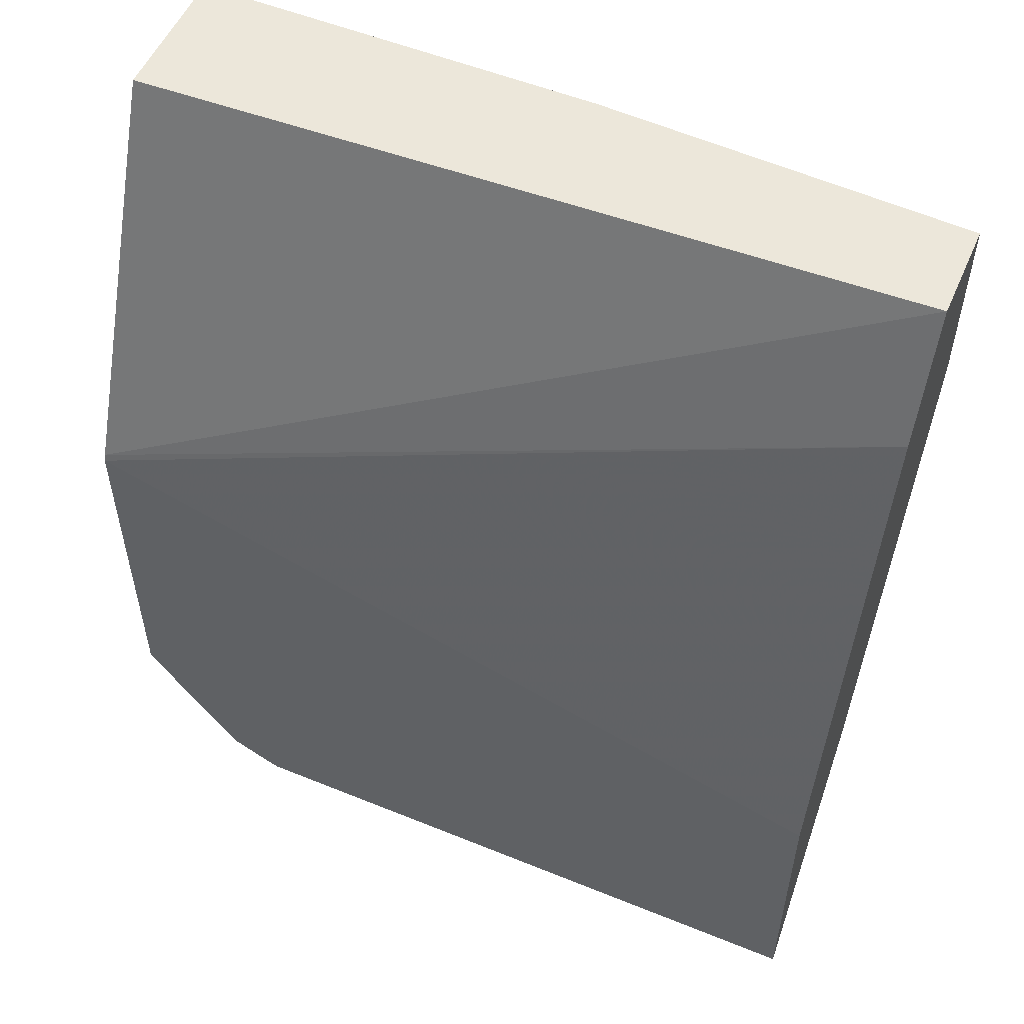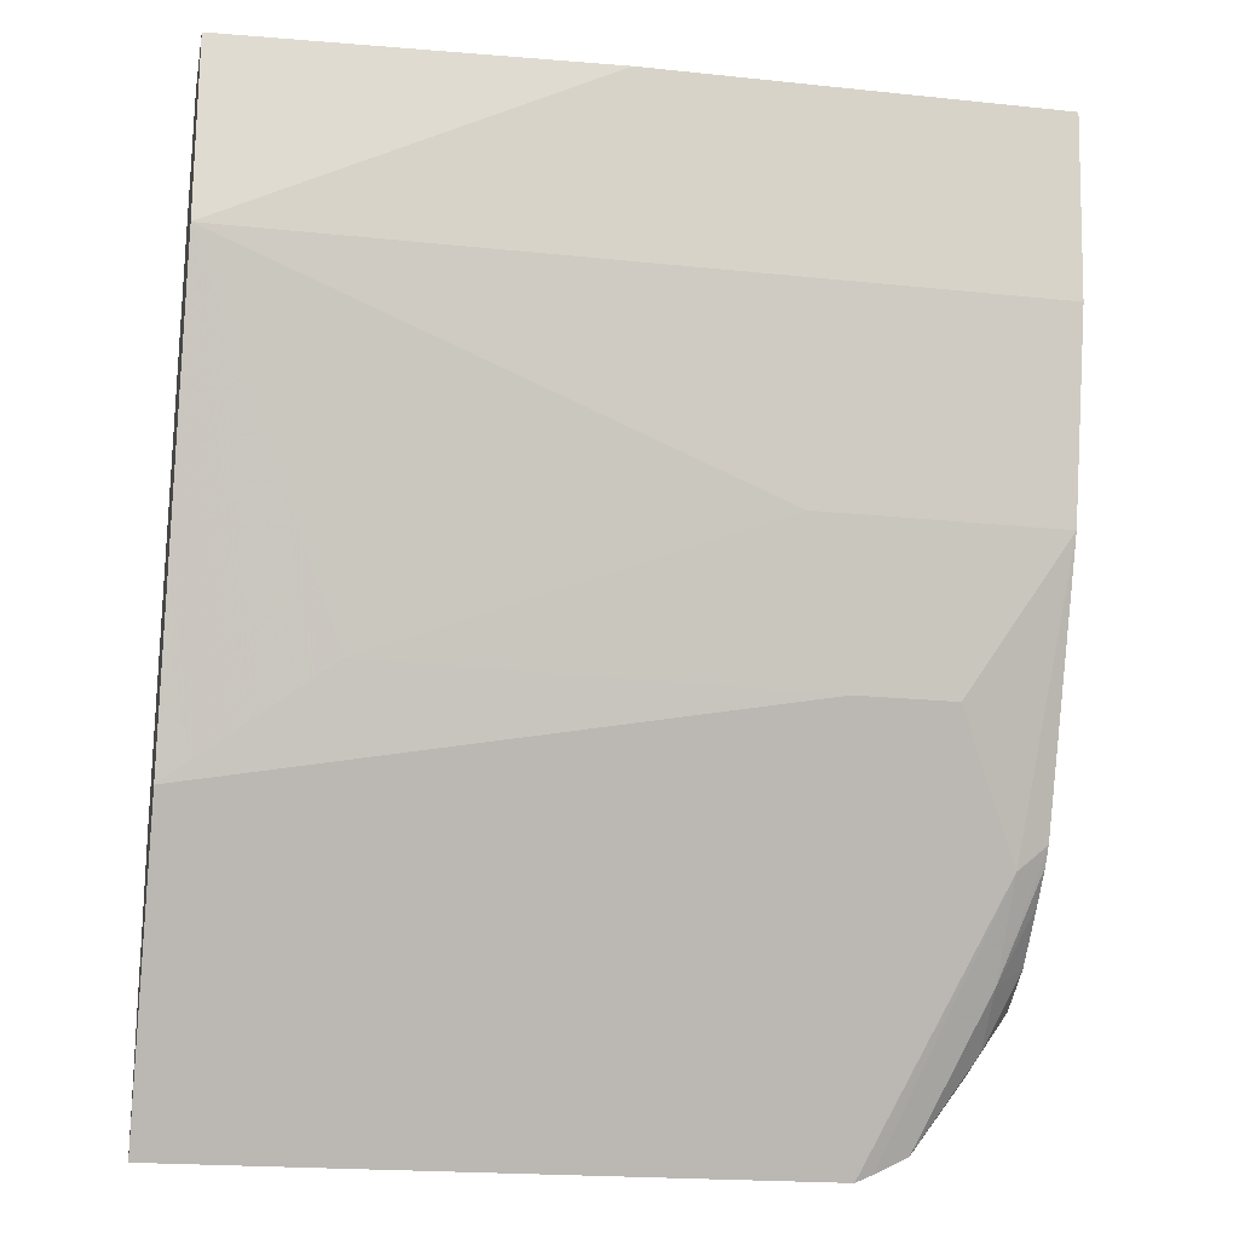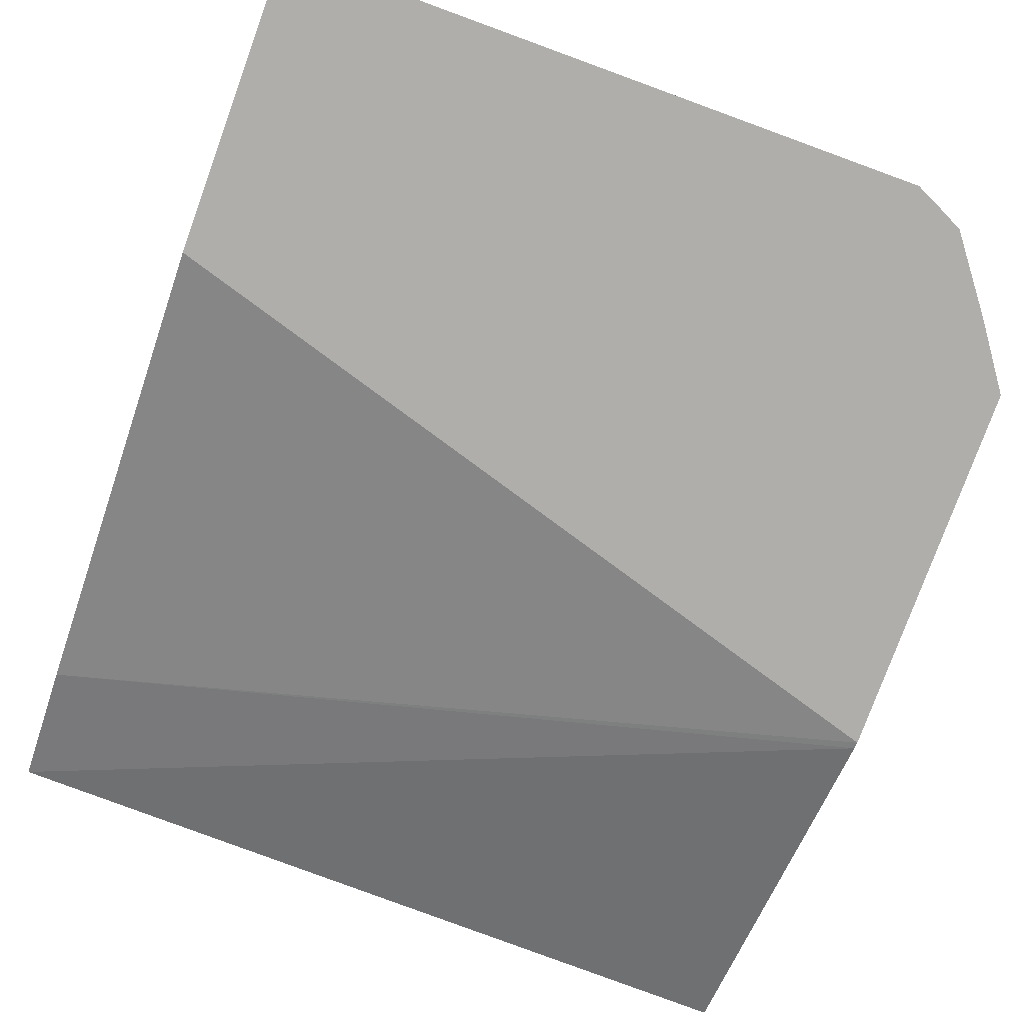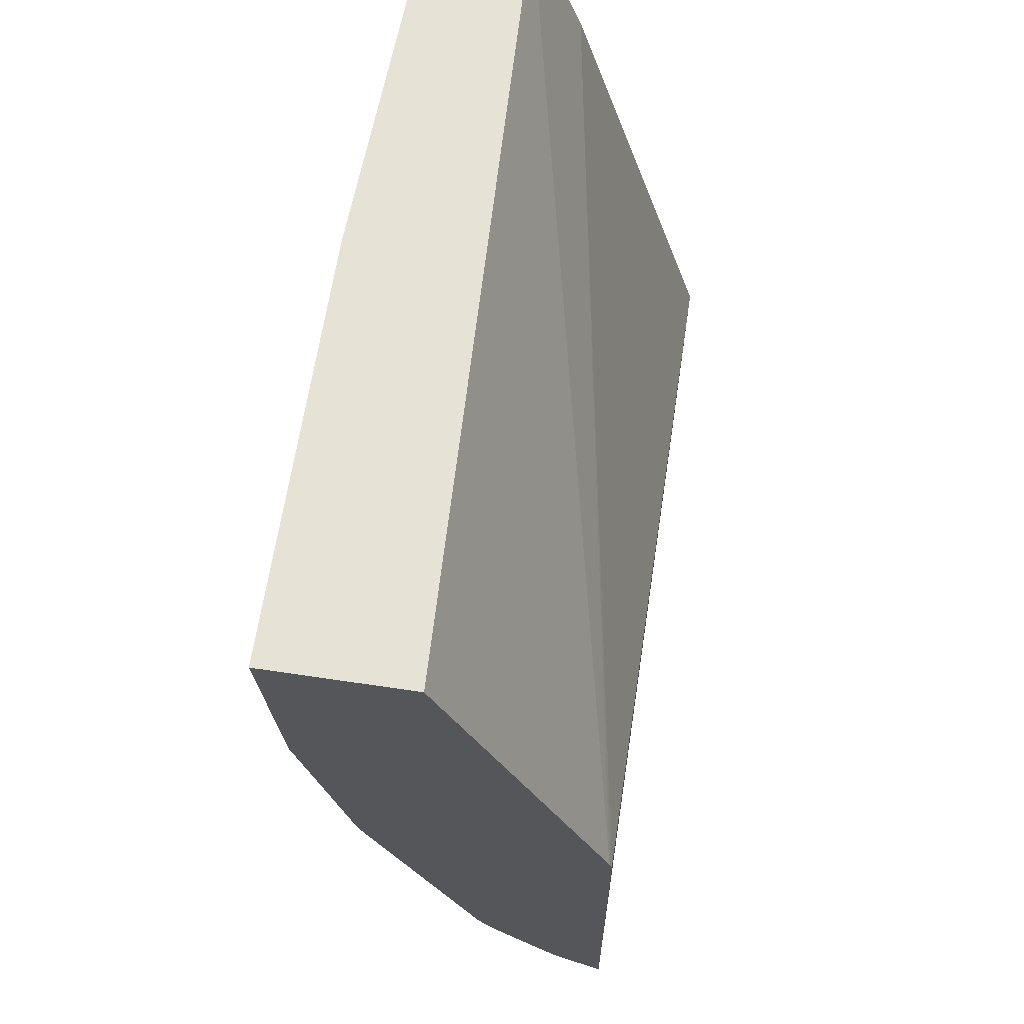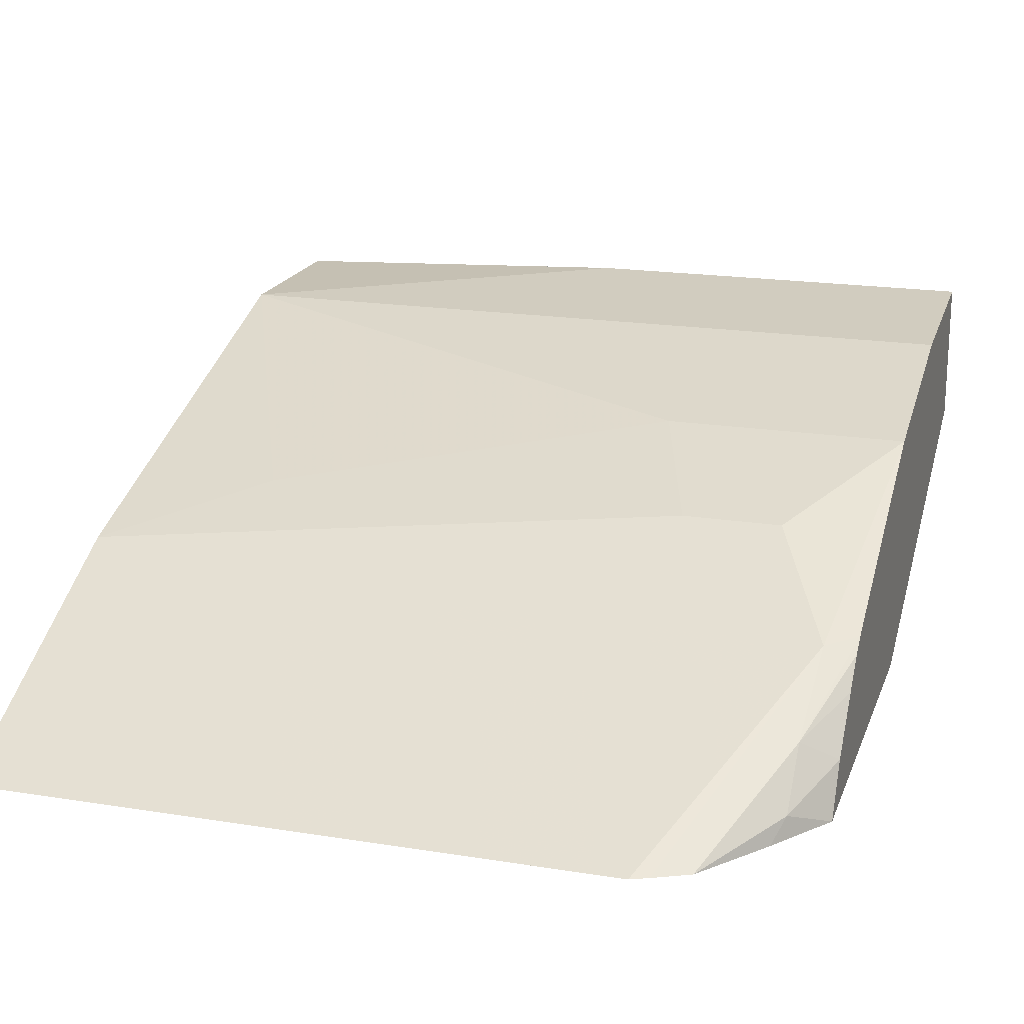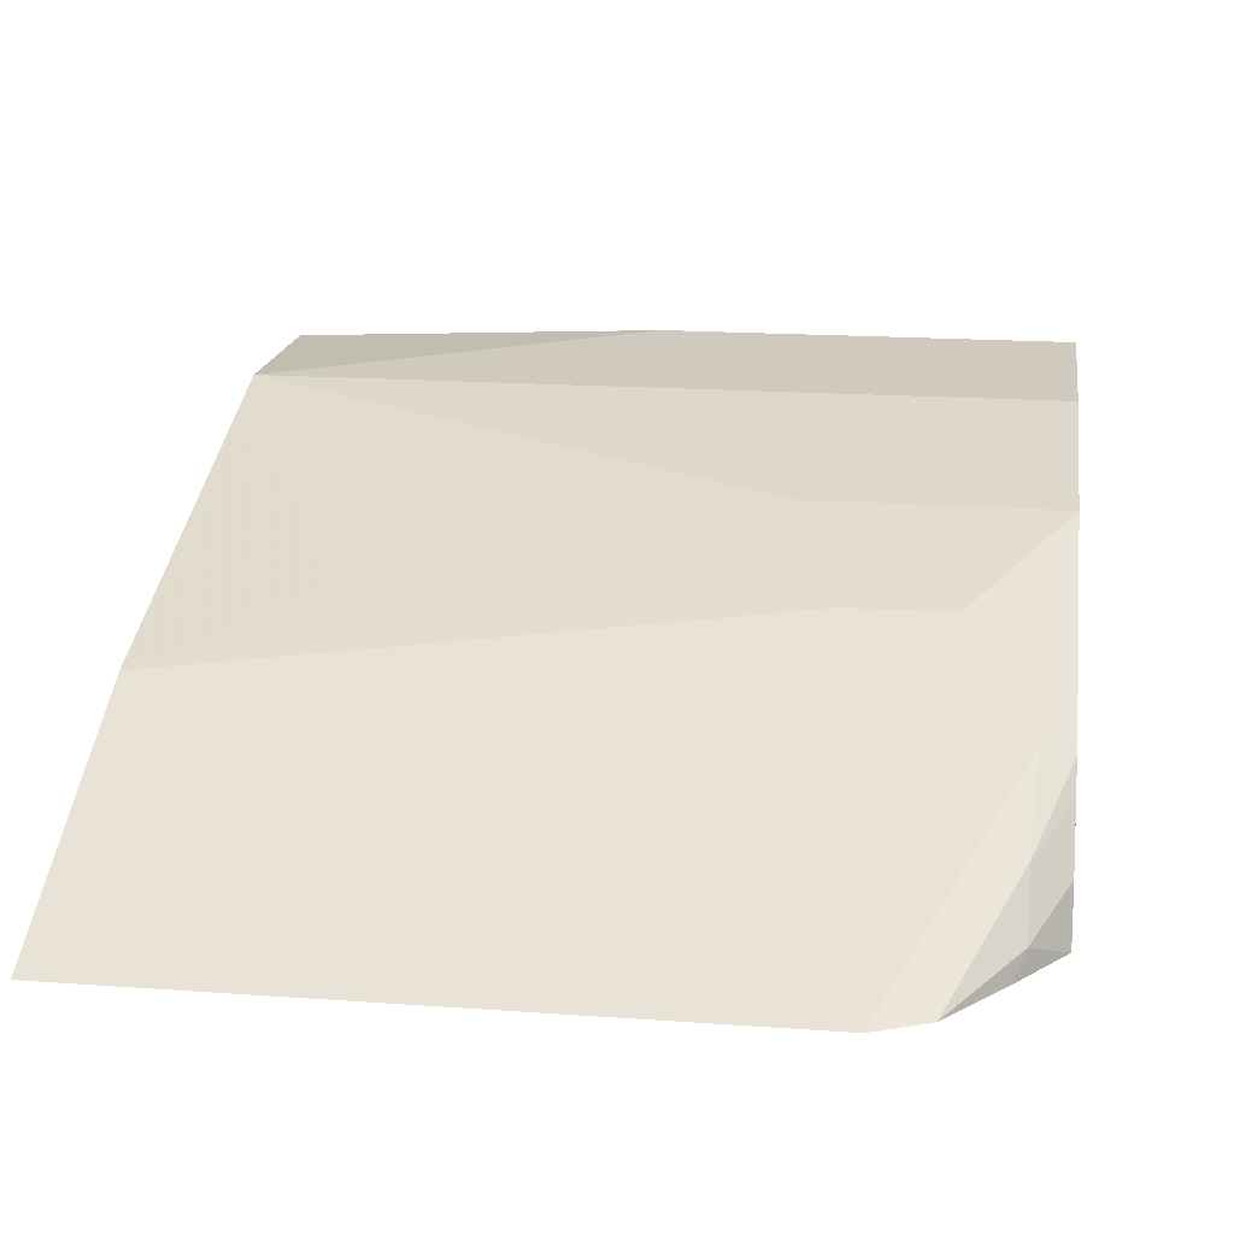
<metadata>
{"format":"obj","ext":"obj","renderer":"f3d","projection":"perspective","resolution":1024,"background":"white","views":[{"elev":54.0,"azim":-156.6,"up":"+Y"},{"elev":-19.6,"azim":-11.1,"up":"+Y"},{"elev":-77.9,"azim":-20.0,"up":"+Z"},{"elev":63.9,"azim":98.6,"up":"+Y"},{"elev":19.3,"azim":16.8,"up":"+Z"},{"elev":17.9,"azim":8.0,"up":"+Z"}]}
</metadata>
<code>
v 0.4114 -0.03454 0.4503
v 0.003404 -0.03454 0.4646
v 0.4114 -0.03454 0.5248
v 0.4114 -0.2323 0.3646
v 0.003404 -0.1033 0.4388
v 0.003404 -0.03454 0.5162
v 0.1978 -0.03454 0.5248
v 0.4114 -0.1291 0.5162
v 0.4114 -0.236 0.3634
v 0.003404 -0.3574 0.3634
v 0.003404 -0.1291 0.5162
v 0.4114 -0.2323 0.4904
v 0.4114 -0.4297 0.3634
v 0.003404 -0.5123 0.3634
v 0.2839 -0.2323 0.4904
v 0.003404 -0.3614 0.4388
v 0.08175 -0.3054 0.4603
v 0.3613 -0.3097 0.4646
v 0.3958 -0.3786 0.4302
v 0.4114 -0.3654 0.4318
v 0.4114 -0.4141 0.3883
v 0.3936 -0.4517 0.3743
v 0.3882 -0.4626 0.3634
v 0.3335 -0.5123 0.3634
v 0.003404 -0.3786 0.4302
v 0.3097 -0.3097 0.4646
v 0.3425 -0.5082 0.3634
v 0.3604 -0.4994 0.3634
v 0.3936 -0.4259 0.4001
v 0.4114 -0.3743 0.4259
v 0.4114 -0.389 0.4125
f 14 24 19
f 13 22 23
f 13 21 22
f 12 19 20
f 12 18 19
f 11 17 15
f 12 15 26
f 11 16 17
f 9 14 10
f 9 24 14
f 14 19 25
f 12 26 18
f 15 17 26
f 19 28 29
f 16 26 17
f 18 26 25
f 18 25 19
f 19 24 27
f 19 27 28
f 19 29 20
f 20 29 30
f 21 29 22
f 21 31 29
f 22 28 23
f 22 29 28
f 29 31 30
f 16 25 26
f 9 28 27
f 9 27 24
f 9 13 23
f 9 23 28
f 1 2 6
f 1 6 7
f 1 7 3
f 1 3 8
f 1 8 12
f 1 20 30
f 1 30 31
f 1 31 21
f 1 21 13
f 1 13 9
f 1 9 4
f 1 4 2
f 1 12 20
f 2 10 14
f 8 15 12
f 2 5 10
f 8 11 15
f 6 11 7
f 4 9 5
f 3 11 8
f 5 9 10
f 3 7 11
f 2 4 5
f 2 11 6
f 2 16 11
f 2 25 16
f 2 14 25

</code>
